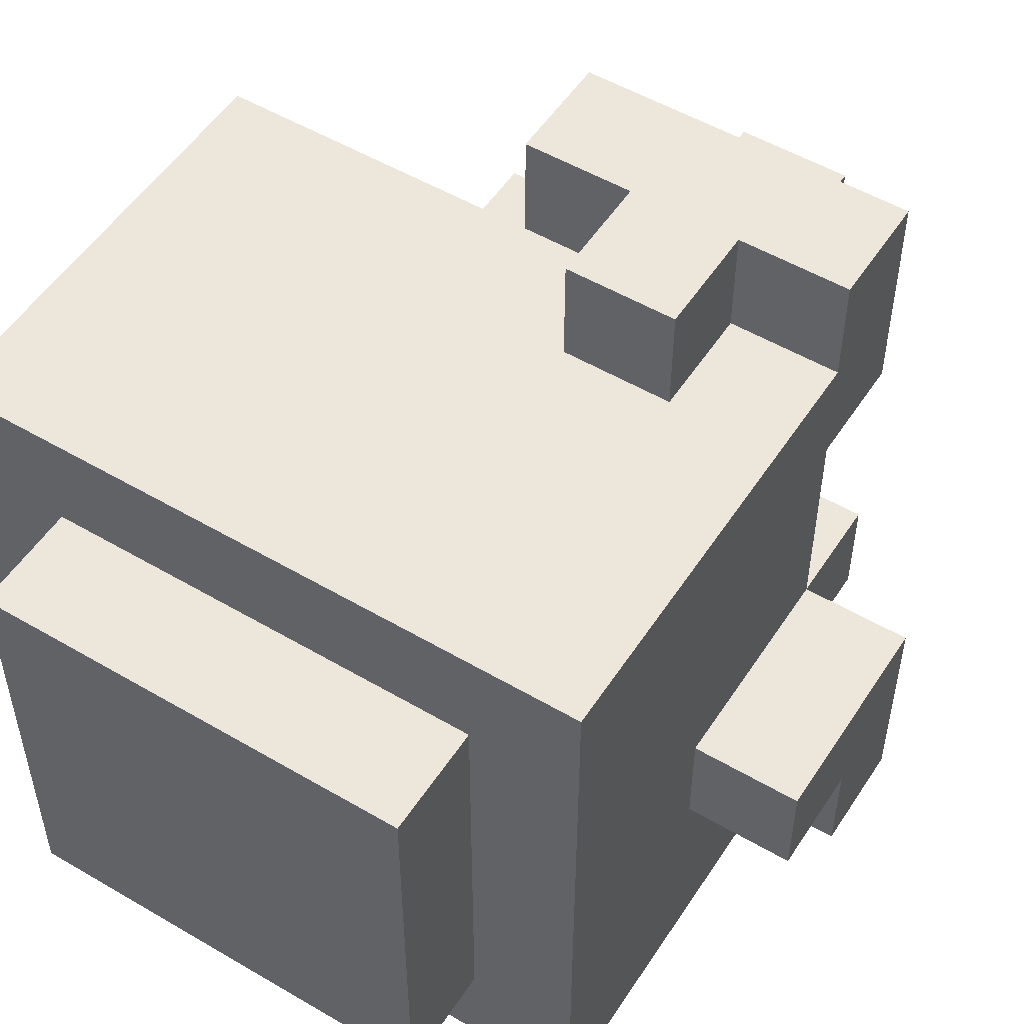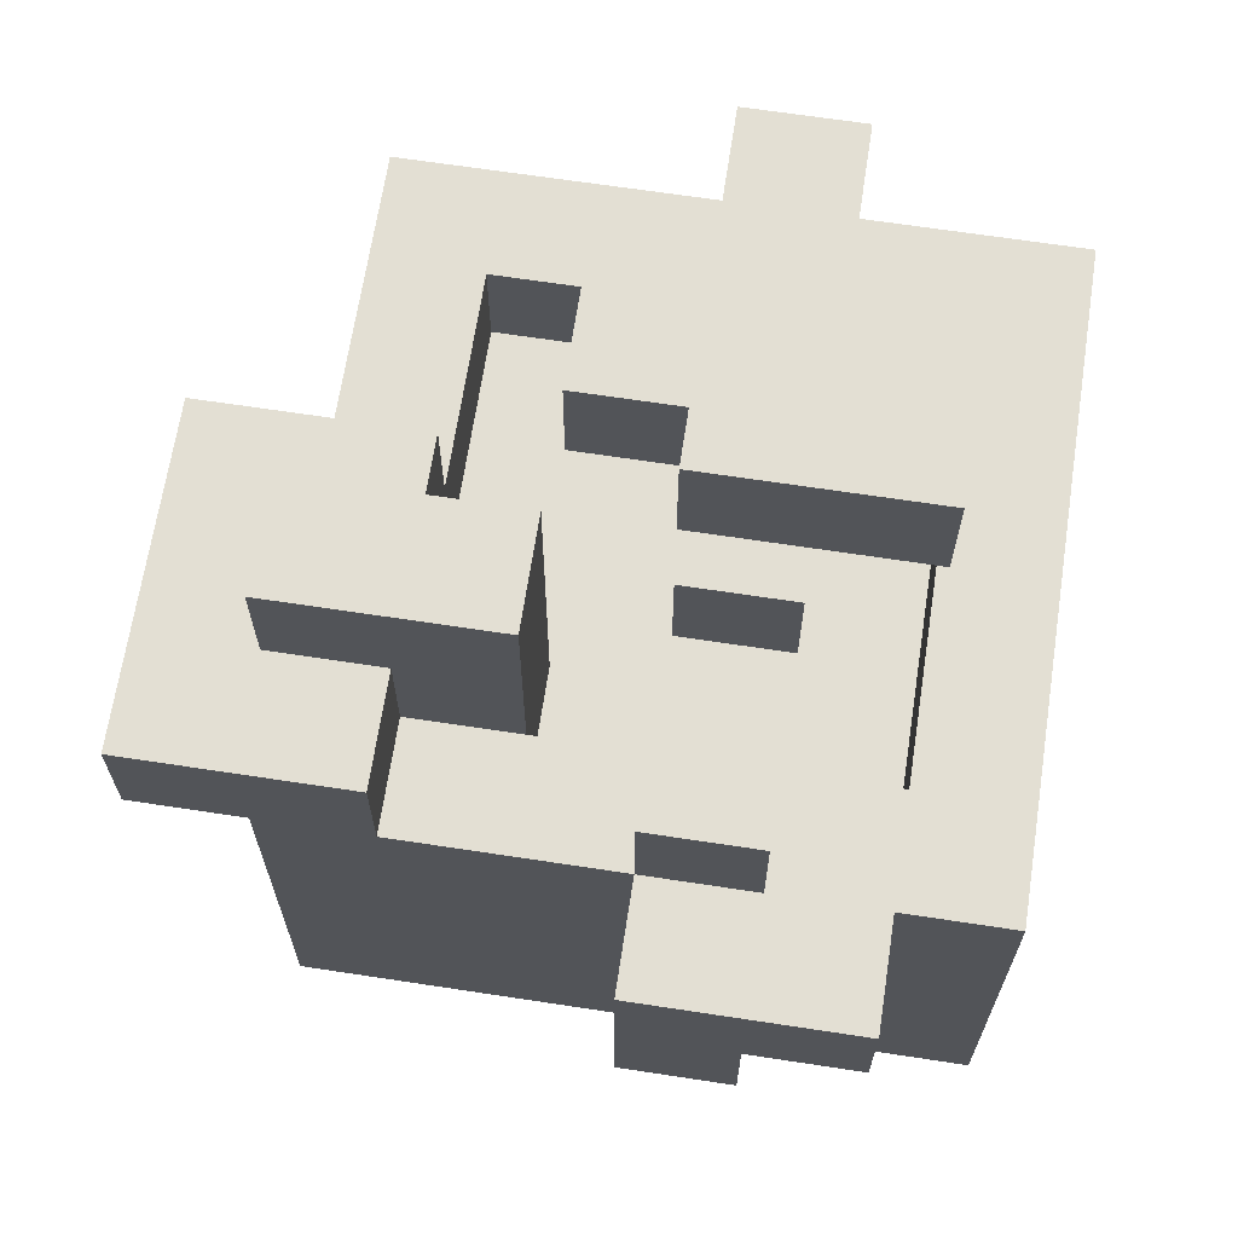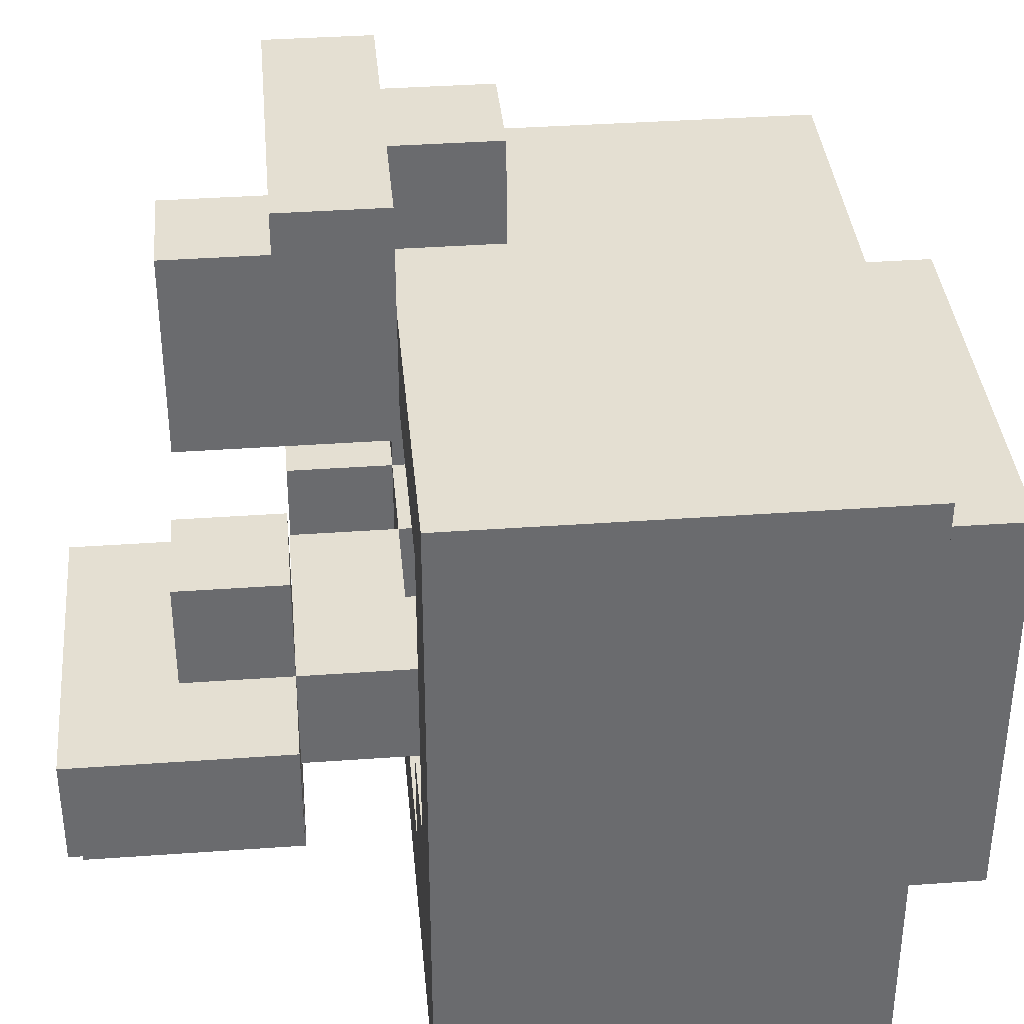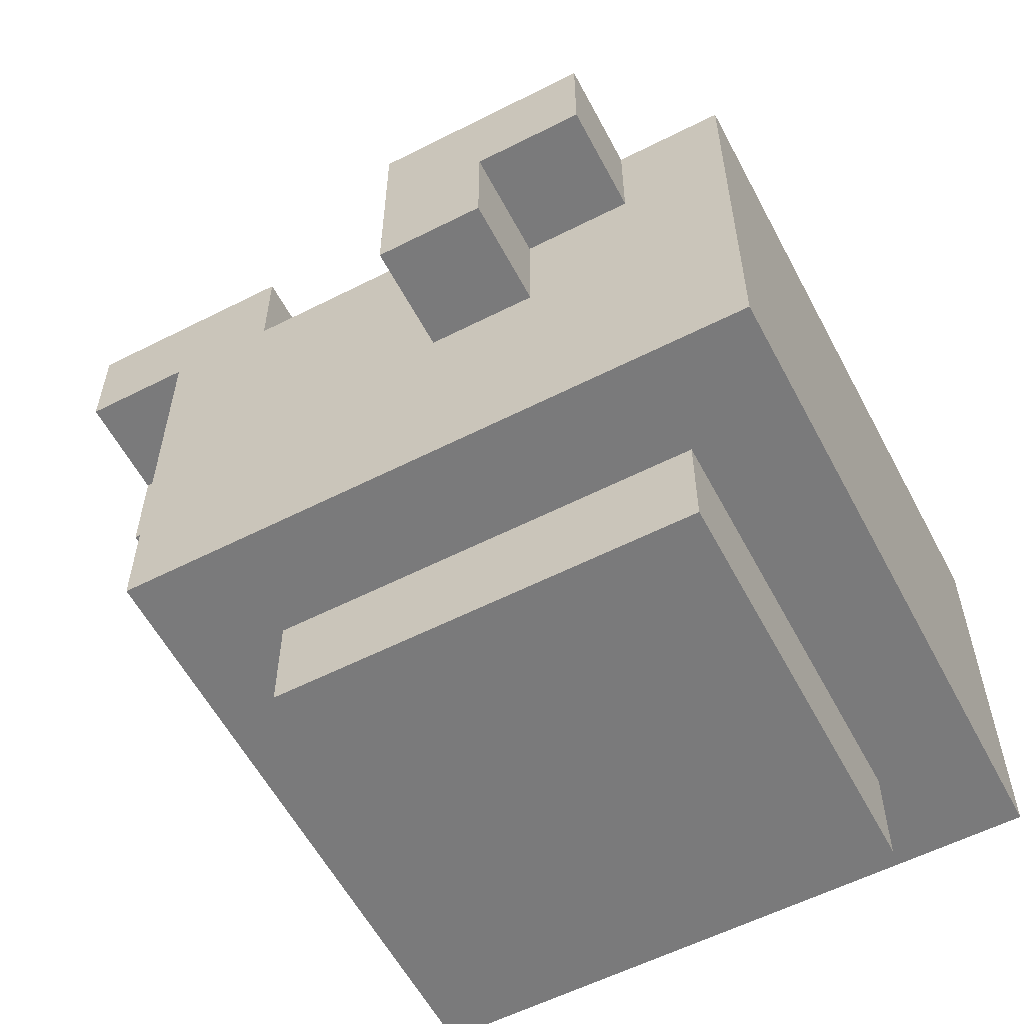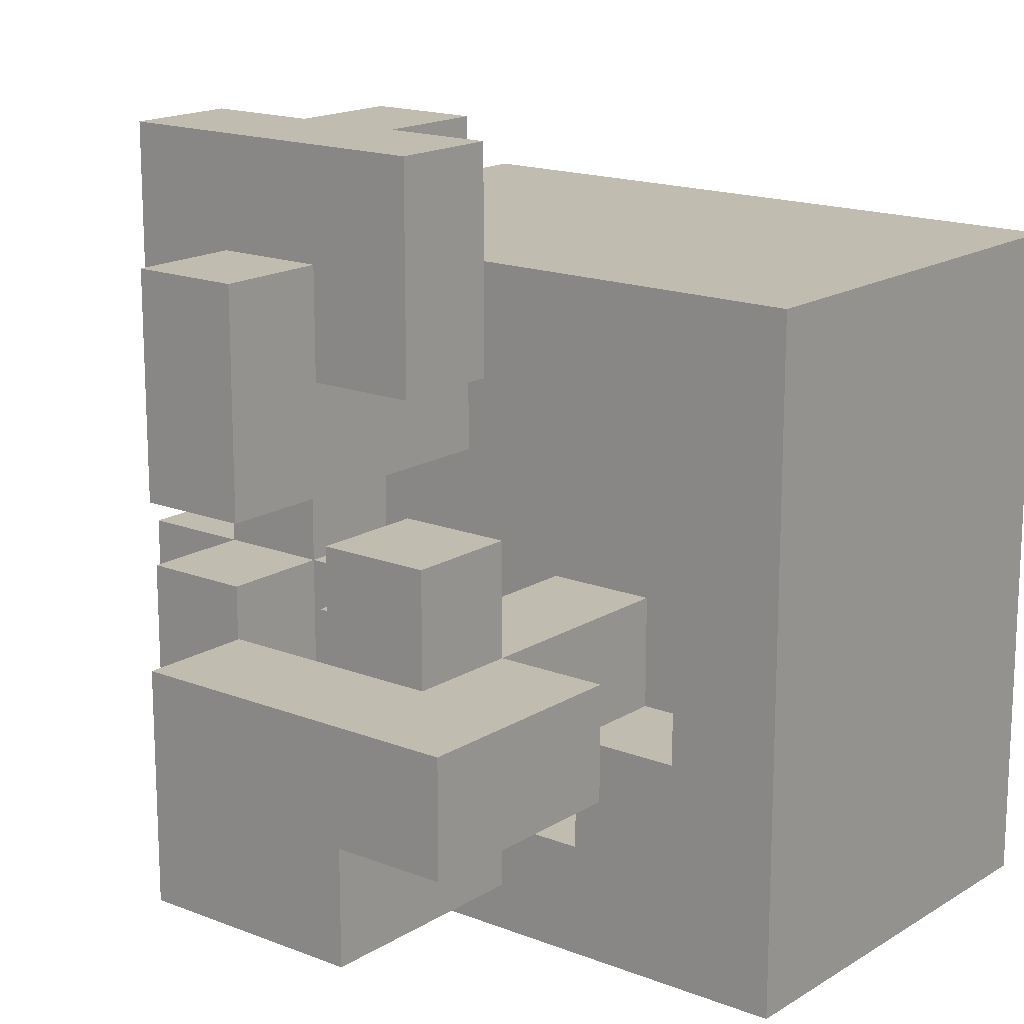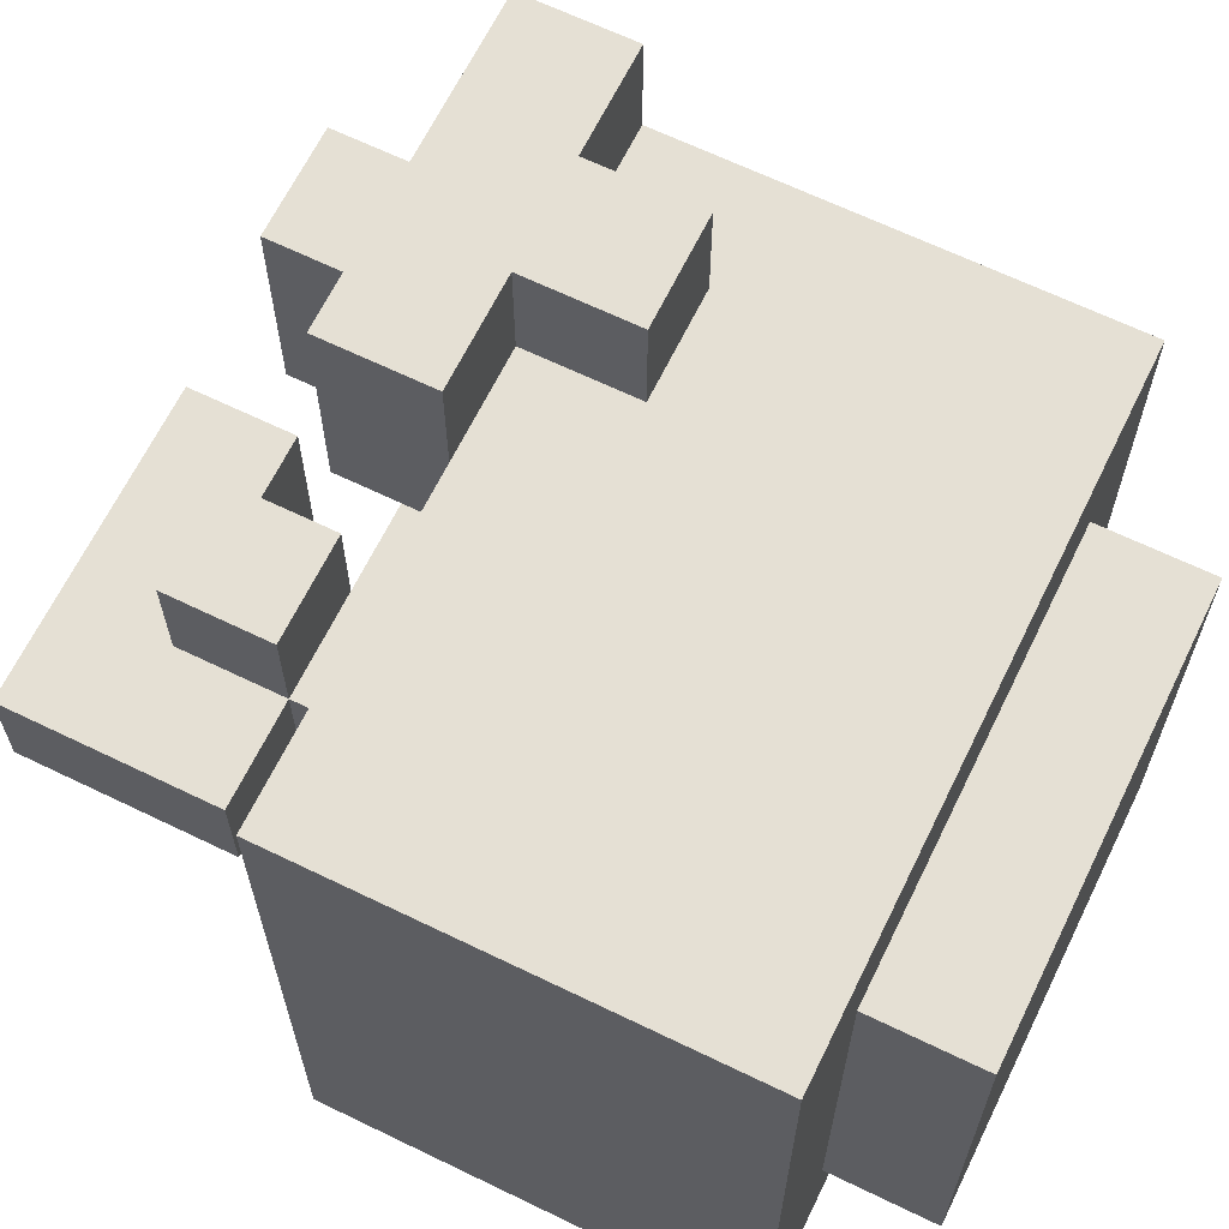
<metadata>
{"format":"obj","ext":"obj","renderer":"f3d","projection":"perspective","resolution":1024,"background":"white","views":[{"elev":52.5,"azim":32.3,"up":"+Z"},{"elev":66.9,"azim":98.7,"up":"+Y"},{"elev":37.0,"azim":-95.3,"up":"+Z"},{"elev":-58.1,"azim":117.7,"up":"+Y"},{"elev":16.5,"azim":-141.3,"up":"+Z"},{"elev":65.4,"azim":-64.0,"up":"+Z"}]}
</metadata>
<code>
o Untitled
v -0.3 0.1 0.3
v -0.3 0.1 -0.3
v -0.3 0.5 0.3
v -0.3 0.5 -0.3
v -0.2 0 0.2
v -0.2 0 -0.2
v -0.2 0.1 0.2
v -0.2 0.1 -0.2
v -0.2 0.6 0
v -0.2 0.6 -0.1
v -0.2 0.8 0
v -0.2 0.8 -0.1
v -0.1 0.4 0
v -0.1 0.4 -0.1
v -0.1 0.5 -0.1
v -0.1 0.6 0.1
v -0.1 0.6 0
v -0.1 0.6 -0.1
v -0.1 0.6 -0.2
v -0.1 0.7 0.1
v -0.1 0.7 0
v -0.1 0.8 -0.1
v -0.1 0.8 -0.2
v 0 0.5 0.4
v 0 0.5 0.3
v 0 0.5 0.2
v 0 0.6 0.4
v 0 0.6 0.2
v 0.1 0.4 0.4
v 0.1 0.4 0.3
v 0.1 0.4 0.2
v 0.1 0.4 0.1
v 0.1 0.4 0
v 0.1 0.4 -0.1
v 0.1 0.5 0.4
v 0.1 0.5 0.3
v 0.1 0.5 0.2
v 0.1 0.5 0
v 0.1 0.5 -0.1
v 0.1 0.6 0.3
v 0.1 0.6 0.2
v 0.1 0.7 0.3
v 0.1 0.7 0.1
v 0.2 0.4 0.1
v 0.2 0.4 0
v 0.2 0.4 -0.1
v 0.2 0.4 -0.2
v 0.2 0.5 0.1
v 0.2 0.5 0
v 0.2 0.5 -0.1
v 0.2 0.5 -0.2
v 0.2 0.6 0
v 0.2 0.6 -0.1
v -0.2 0.4 0.2
v -0.2 0.4 -0.1
v -0.2 0.5 0.2
v -0.2 0.5 -0.1
v -0.1 0.4 -0.1
v -0.1 0.4 -0.2
v -0.1 0.5 -0.1
v -0.1 0.5 -0.2
v 0 0.4 0
v 0 0.4 -0.1
v 0 0.5 0
v 0 0.5 -0.1
v 0 0.6 0.1
v 0 0.6 0
v 0 0.6 -0.1
v 0 0.6 -0.2
v 0 0.7 0.1
v 0 0.7 0
v 0 0.7 -0.2
v 0.1 0.5 0
v 0.1 0.5 -0.1
v 0.1 0.6 0
v 0.1 0.6 -0.1
v 0.1 0.7 0
v 0.1 0.7 -0.2
v 0.1 0.8 0
v 0.1 0.8 -0.2
v 0.2 0 0.2
v 0.2 0 -0.2
v 0.2 0.1 0.2
v 0.2 0.1 -0.2
v 0.2 0.4 0.4
v 0.2 0.4 0.3
v 0.2 0.5 0.4
v 0.2 0.5 0.3
v 0.2 0.5 0.2
v 0.2 0.5 0.1
v 0.2 0.6 0.3
v 0.2 0.6 0.2
v 0.2 0.7 0.3
v 0.2 0.7 0.1
v 0.3 0.1 0.3
v 0.3 0.1 -0.3
v 0.3 0.3 0
v 0.3 0.3 -0.1
v 0.3 0.4 -0.1
v 0.3 0.4 -0.2
v 0.3 0.5 0.4
v 0.3 0.5 0.3
v 0.3 0.5 0.2
v 0.3 0.5 0
v 0.3 0.5 -0.1
v 0.3 0.5 -0.2
v 0.3 0.5 -0.3
v 0.3 0.6 0.4
v 0.3 0.6 0.2
v 0.3 0.6 0
v 0.3 0.6 -0.1
v 0.4 0.3 0
v 0.4 0.3 -0.1
v 0.4 0.4 -0.1
v 0.4 0.4 -0.2
v 0.4 0.5 0
v 0.4 0.5 -0.2
v 0 0.5 0.4
v 0 0.6 0.4
v 0.1 0.4 0.4
v 0.1 0.5 0.4
v 0.2 0.4 0.4
v 0.2 0.5 0.4
v 0.3 0.5 0.4
v 0.3 0.6 0.4
v -0.3 0.1 0.3
v -0.3 0.5 0.3
v 0 0.5 0.3
v 0.1 0.4 0.3
v 0.1 0.5 0.3
v 0.1 0.6 0.3
v 0.1 0.7 0.3
v 0.2 0.4 0.3
v 0.2 0.5 0.3
v 0.2 0.6 0.3
v 0.2 0.7 0.3
v 0.3 0.1 0.3
v 0.3 0.5 0.3
v -0.2 0 0.2
v -0.2 0.1 0.2
v 0.2 0 0.2
v 0.2 0.1 0.2
v -0.1 0.6 0.1
v -0.1 0.7 0.1
v 0 0.6 0.1
v 0 0.7 0.1
v -0.2 0.6 0
v -0.2 0.8 0
v -0.1 0.4 0
v -0.1 0.6 0
v -0.1 0.7 0
v 0 0.4 0
v 0 0.5 0
v 0 0.6 0
v 0 0.7 0
v 0.1 0.4 0
v 0.1 0.5 0
v 0.1 0.6 0
v 0.1 0.7 0
v 0.1 0.8 0
v 0.2 0.4 0
v 0.2 0.5 0
v 0.2 0.6 0
v 0.3 0.3 0
v 0.3 0.5 0
v 0.3 0.6 0
v 0.4 0.3 0
v 0.4 0.5 0
v -0.2 0.4 -0.1
v -0.2 0.5 -0.1
v -0.1 0.4 -0.1
v -0.1 0.5 -0.1
v -0.1 0.4 -0.2
v -0.1 0.5 -0.2
v 0.2 0.4 -0.2
v 0.2 0.5 -0.2
v -0.2 0.4 0.2
v -0.2 0.5 0.2
v 0 0.5 0.2
v 0 0.6 0.2
v 0.1 0.4 0.2
v 0.1 0.5 0.2
v 0.1 0.6 0.2
v 0.2 0.5 0.2
v 0.2 0.6 0.2
v 0.3 0.5 0.2
v 0.3 0.6 0.2
v 0.1 0.4 0.1
v 0.1 0.7 0.1
v 0.2 0.4 0.1
v 0.2 0.5 0.1
v 0.2 0.7 0.1
v -0.2 0.6 -0.1
v -0.2 0.8 -0.1
v -0.1 0.4 -0.1
v -0.1 0.5 -0.1
v -0.1 0.6 -0.1
v -0.1 0.8 -0.1
v 0 0.4 -0.1
v 0 0.5 -0.1
v 0 0.6 -0.1
v 0.1 0.4 -0.1
v 0.1 0.5 -0.1
v 0.1 0.6 -0.1
v 0.2 0.4 -0.1
v 0.2 0.5 -0.1
v 0.2 0.6 -0.1
v 0.3 0.3 -0.1
v 0.3 0.4 -0.1
v 0.3 0.5 -0.1
v 0.3 0.6 -0.1
v 0.4 0.3 -0.1
v 0.4 0.4 -0.1
v -0.2 0 -0.2
v -0.2 0.1 -0.2
v -0.1 0.6 -0.2
v -0.1 0.8 -0.2
v 0 0.6 -0.2
v 0 0.7 -0.2
v 0.1 0.7 -0.2
v 0.1 0.8 -0.2
v 0.2 0 -0.2
v 0.2 0.1 -0.2
v 0.3 0.4 -0.2
v 0.3 0.5 -0.2
v 0.4 0.4 -0.2
v 0.4 0.5 -0.2
v -0.3 0.1 -0.3
v -0.3 0.5 -0.3
v 0.3 0.1 -0.3
v 0.3 0.5 -0.3
v -0.2 0 0.2
v 0.2 0 0.2
v -0.2 0 -0.2
v 0.2 0 -0.2
v -0.3 0.1 0.3
v 0.3 0.1 0.3
v -0.2 0.1 0.2
v 0.2 0.1 0.2
v -0.2 0.1 -0.2
v 0.2 0.1 -0.2
v -0.3 0.1 -0.3
v 0.3 0.1 -0.3
v 0.3 0.3 0
v 0.4 0.3 0
v 0.3 0.3 -0.1
v 0.4 0.3 -0.1
v 0.1 0.4 0.4
v 0.2 0.4 0.4
v 0.1 0.4 0.3
v 0.2 0.4 0.3
v 0.3 0.4 -0.1
v 0.4 0.4 -0.1
v 0.3 0.4 -0.2
v 0.4 0.4 -0.2
v 0 0.5 0.4
v 0.1 0.5 0.4
v 0.2 0.5 0.4
v 0.3 0.5 0.4
v 0 0.5 0.3
v 0.1 0.5 0.3
v 0.2 0.5 0.3
v 0.3 0.5 0.3
v 0 0.5 0
v 0.1 0.5 0
v 0 0.5 -0.1
v 0.1 0.5 -0.1
v -0.1 0.6 0.1
v 0 0.6 0.1
v -0.2 0.6 0
v -0.1 0.6 0
v 0 0.6 0
v -0.2 0.6 -0.1
v -0.1 0.6 -0.1
v 0 0.6 -0.1
v -0.1 0.6 -0.2
v 0 0.6 -0.2
v 0 0.7 0
v 0.1 0.7 0
v 0 0.7 -0.2
v 0.1 0.7 -0.2
v -0.2 0.4 0.2
v 0.1 0.4 0.2
v 0.1 0.4 0.1
v 0.2 0.4 0.1
v -0.1 0.4 0
v 0 0.4 0
v 0.1 0.4 0
v 0.2 0.4 0
v -0.2 0.4 -0.1
v -0.1 0.4 -0.1
v 0 0.4 -0.1
v 0.1 0.4 -0.1
v 0.2 0.4 -0.1
v -0.1 0.4 -0.2
v 0.2 0.4 -0.2
v -0.3 0.5 0.3
v 0 0.5 0.3
v -0.2 0.5 0.2
v 0 0.5 0.2
v 0.2 0.5 0.2
v 0.3 0.5 0.2
v 0.2 0.5 0.1
v 0.1 0.5 0
v 0.2 0.5 0
v 0.3 0.5 0
v 0.4 0.5 0
v -0.2 0.5 -0.1
v -0.1 0.5 -0.1
v 0.1 0.5 -0.1
v 0.2 0.5 -0.1
v 0.3 0.5 -0.1
v -0.2 0.5 -0.2
v -0.1 0.5 -0.2
v 0.2 0.5 -0.2
v 0.3 0.5 -0.2
v 0.4 0.5 -0.2
v -0.3 0.5 -0.3
v 0.3 0.5 -0.3
v 0 0.6 0.4
v 0.3 0.6 0.4
v 0.1 0.6 0.3
v 0.2 0.6 0.3
v 0 0.6 0.2
v 0.1 0.6 0.2
v 0.2 0.6 0.2
v 0.3 0.6 0.2
v 0 0.6 0
v 0.1 0.6 0
v 0.2 0.6 0
v 0.3 0.6 0
v 0 0.6 -0.1
v 0.1 0.6 -0.1
v 0.2 0.6 -0.1
v 0.3 0.6 -0.1
v 0.1 0.7 0.3
v 0.2 0.7 0.3
v -0.1 0.7 0.1
v 0 0.7 0.1
v 0.1 0.7 0.1
v 0.2 0.7 0.1
v -0.1 0.7 0
v 0 0.7 0
v -0.2 0.8 0
v 0.1 0.8 0
v -0.2 0.8 -0.1
v -0.1 0.8 -0.1
v -0.1 0.8 -0.2
v 0.1 0.8 -0.2
f 3 2 1
f 4 2 3
f 7 6 5
f 8 6 7
f 11 10 9
f 12 10 11
f 15 14 13
f 17 15 13
f 18 15 17
f 20 17 16
f 21 17 20
f 22 19 18
f 23 19 22
f 27 25 24
f 27 26 25
f 28 26 27
f 35 30 29
f 36 30 35
f 37 32 31
f 38 34 33
f 39 34 38
f 41 32 37
f 42 41 40
f 43 32 41
f 43 41 42
f 48 45 44
f 49 45 48
f 50 47 46
f 51 47 50
f 52 50 49
f 53 50 52
f 54 55 56
f 56 55 57
f 58 59 60
f 60 59 61
f 62 63 64
f 64 63 65
f 67 68 70
f 68 69 70
f 66 67 70
f 70 69 71
f 71 69 72
f 73 74 75
f 75 74 76
f 77 78 79
f 79 78 80
f 81 82 83
f 83 82 84
f 85 86 87
f 87 86 88
f 89 90 92
f 91 92 93
f 92 90 94
f 93 92 94
f 95 96 97
f 97 96 98
f 98 96 99
f 99 96 100
f 95 97 102
f 102 97 103
f 103 97 104
f 100 96 106
f 106 96 107
f 101 102 108
f 102 103 108
f 108 103 109
f 104 105 110
f 110 105 111
f 112 113 114
f 112 114 116
f 114 115 116
f 116 115 117
f 121 119 118
f 122 121 120
f 123 119 121
f 123 121 122
f 124 119 123
f 125 119 124
f 128 127 126
f 129 128 126
f 130 128 129
f 133 129 126
f 135 132 131
f 136 132 135
f 137 134 133
f 137 133 126
f 138 134 137
f 141 140 139
f 142 140 141
f 145 144 143
f 146 144 145
f 150 148 147
f 151 148 150
f 152 150 149
f 153 150 152
f 154 150 153
f 155 148 151
f 157 154 153
f 158 154 157
f 159 148 155
f 160 148 159
f 161 157 156
f 162 157 161
f 165 163 162
f 166 163 165
f 167 165 164
f 168 165 167
f 171 170 169
f 172 170 171
f 175 174 173
f 176 174 175
f 177 178 179
f 177 179 181
f 179 180 182
f 181 179 182
f 182 180 183
f 184 185 186
f 186 185 187
f 188 189 190
f 190 189 191
f 191 189 192
f 193 194 197
f 197 194 198
f 195 196 199
f 196 197 199
f 199 197 200
f 200 197 201
f 200 201 203
f 203 201 204
f 202 203 205
f 205 203 206
f 206 207 210
f 210 207 211
f 208 209 212
f 212 209 213
f 216 217 218
f 218 217 219
f 219 217 220
f 220 217 221
f 214 215 222
f 222 215 223
f 224 225 226
f 226 225 227
f 228 229 230
f 230 229 231
f 234 233 232
f 235 233 234
f 238 237 236
f 239 237 238
f 240 238 236
f 241 237 239
f 242 240 236
f 242 241 240
f 243 237 241
f 243 241 242
f 246 245 244
f 247 245 246
f 250 249 248
f 251 249 250
f 254 253 252
f 255 253 254
f 260 257 256
f 261 257 260
f 262 259 258
f 263 259 262
f 266 265 264
f 267 265 266
f 271 269 268
f 272 269 271
f 273 271 270
f 274 271 273
f 276 275 274
f 277 275 276
f 280 279 278
f 281 279 280
f 282 283 284
f 282 284 286
f 284 285 286
f 286 285 287
f 287 285 288
f 288 285 289
f 282 286 290
f 290 286 291
f 287 288 292
f 292 288 293
f 293 294 295
f 292 293 295
f 291 292 295
f 295 294 296
f 297 298 299
f 299 298 300
f 301 302 303
f 303 302 305
f 305 302 306
f 297 299 308
f 304 305 310
f 310 305 311
f 306 307 312
f 308 309 313
f 297 308 313
f 313 309 314
f 311 312 315
f 312 307 316
f 315 312 316
f 316 307 317
f 313 314 318
f 314 315 318
f 315 316 318
f 297 313 318
f 318 316 319
f 320 321 322
f 322 321 323
f 320 322 324
f 324 322 325
f 323 321 326
f 326 321 327
f 328 329 332
f 332 329 333
f 330 331 334
f 334 331 335
f 336 337 340
f 340 337 341
f 338 339 342
f 342 339 343
f 344 345 346
f 346 345 347
f 347 345 348
f 348 345 349

</code>
